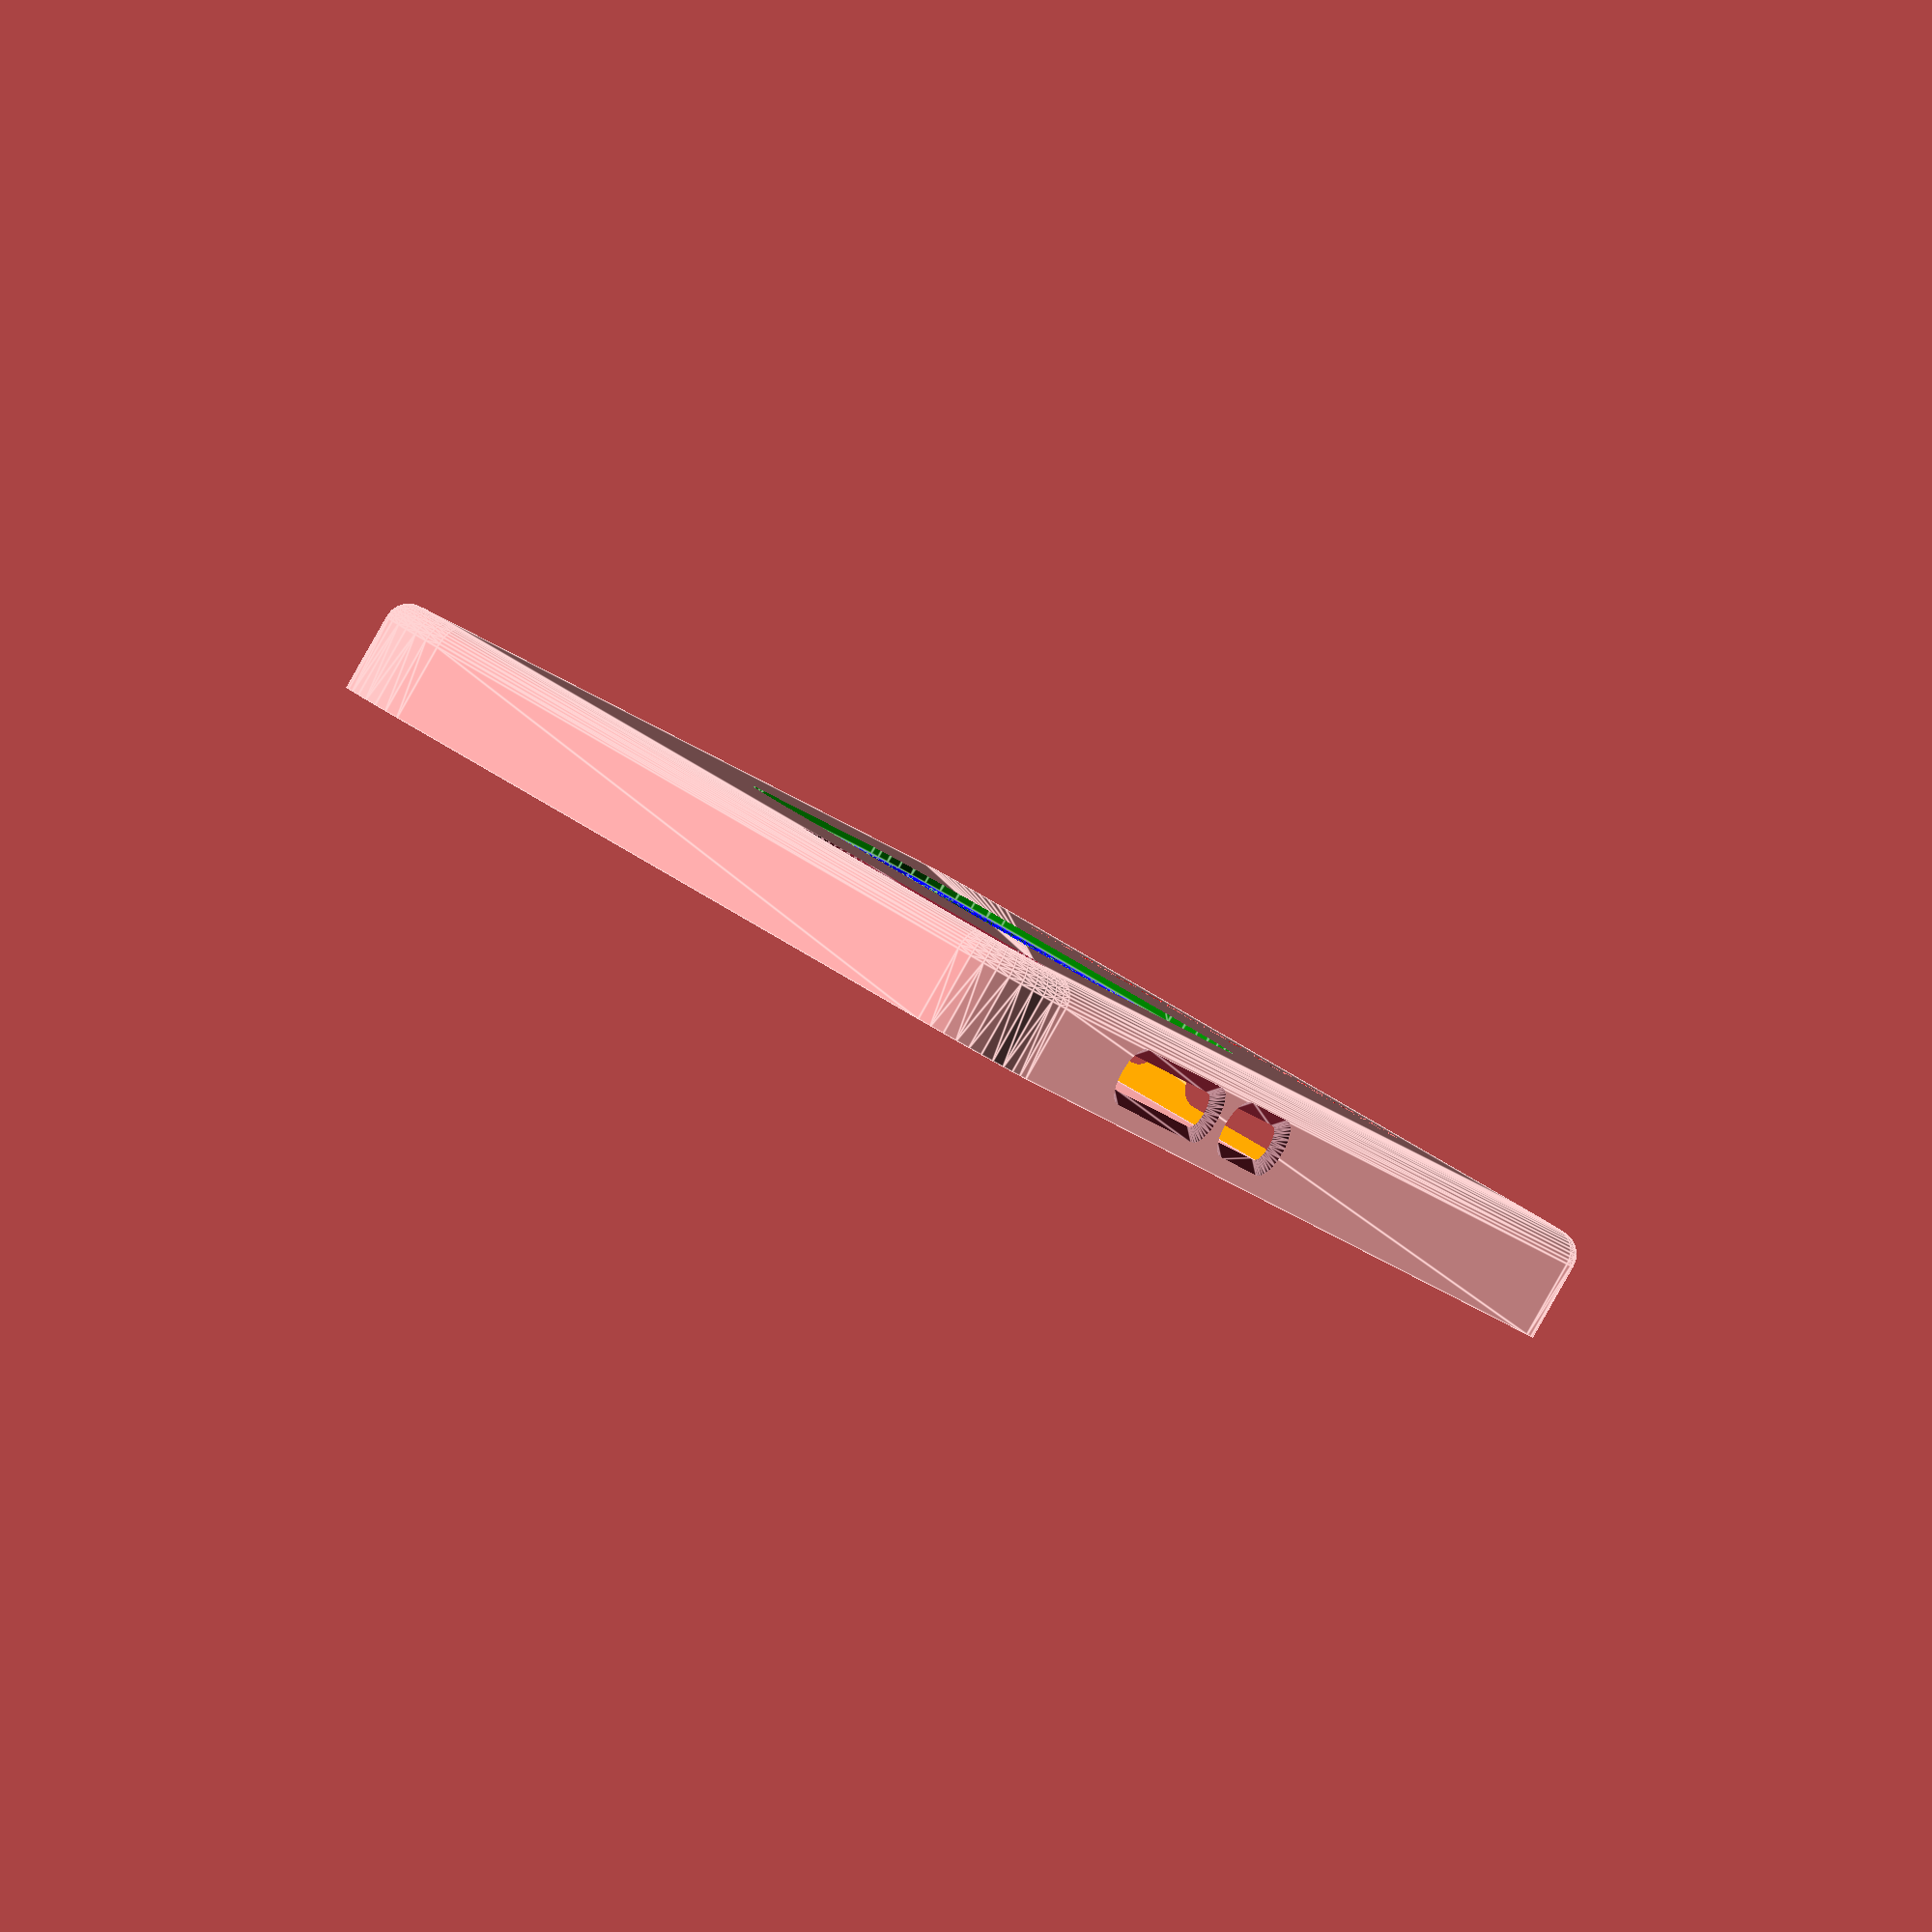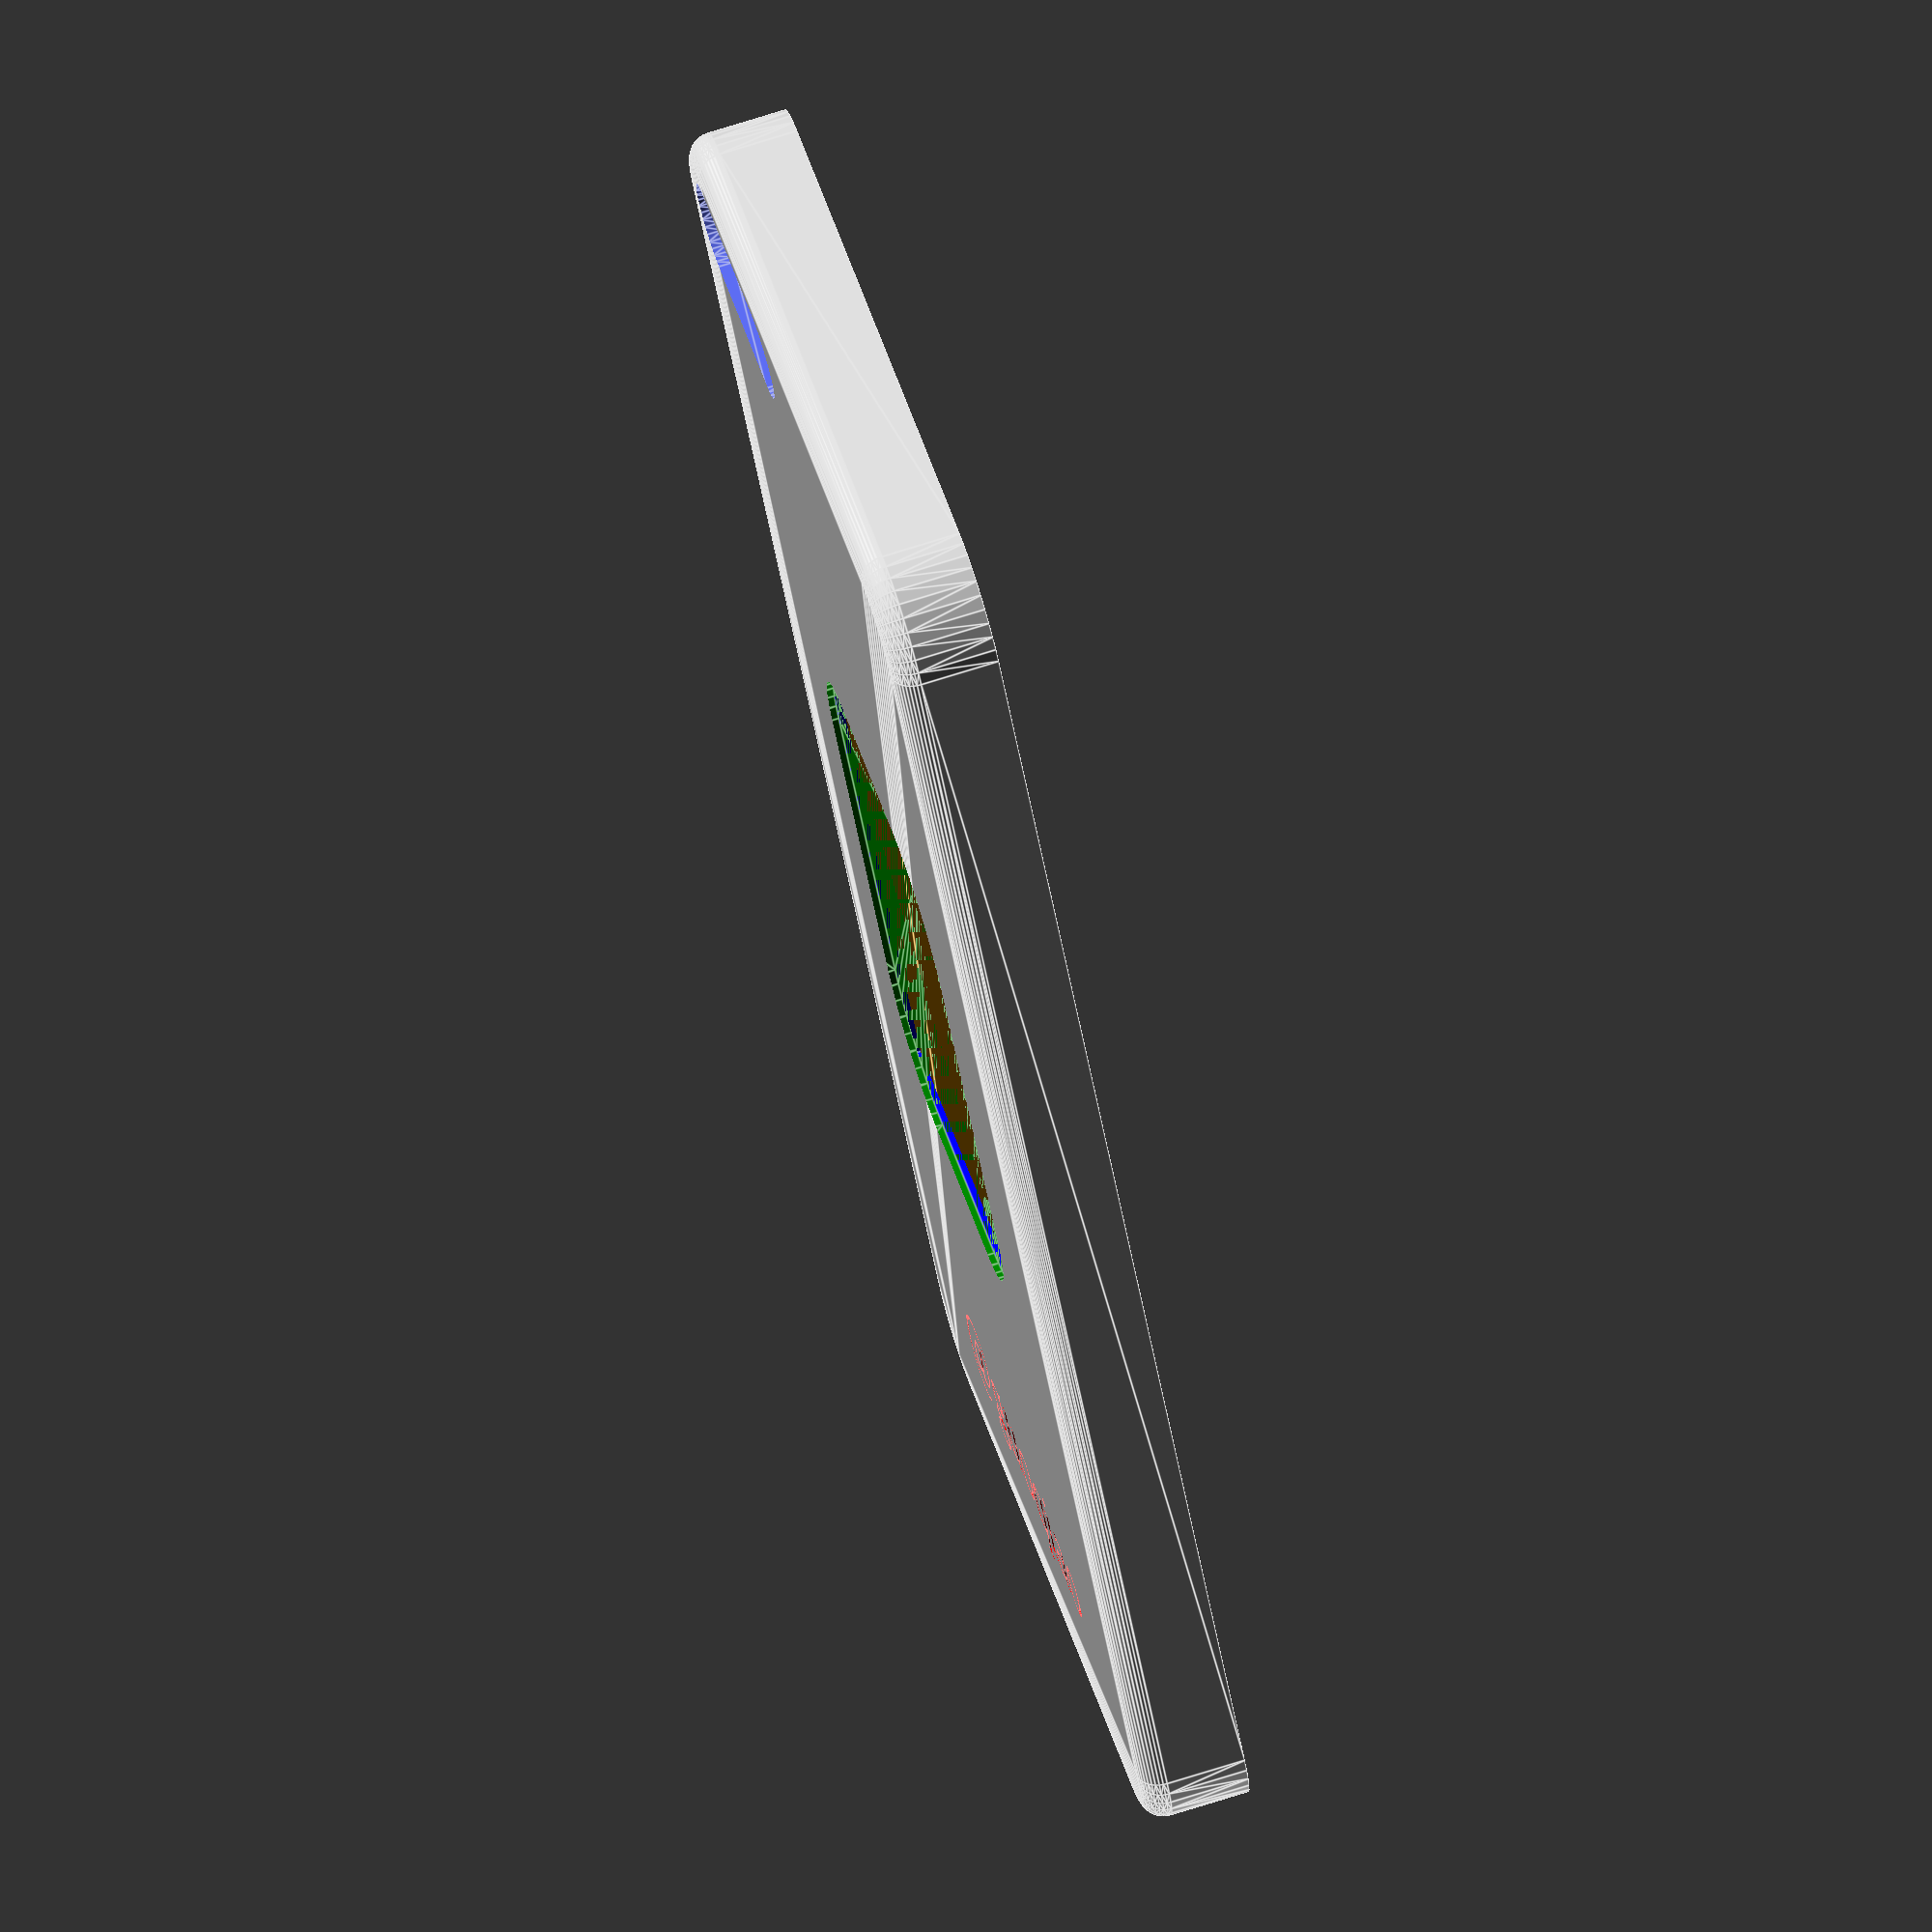
<openscad>
////----PhoneCase.scad----
////----OpenSCAD 2015.03-2----
////----2018.7.30----
////----By Kijja Chaovanakij----

////----feature: 1-customizable phone size (x / y / z / corner radius), 2-ear socket with selectable side, 3-two slots on back cover, 4-two slots on top, left, and right side, 5-three slots on bottom side, 6-array holes on back cover, 7-text on back cover, 8-round corner on back cover, 9-test print some part of the case.

/* [var] */
//number of fragments[30=low:40=medium:60=high]
$fn=40;
//fit between case and phone[0.25]
fit_tol=0.25;
//adjust slot clearance[0.8]
slot_cl_adj=0.8;
//adjust the depth of slot, for the slot close to the phone's round corner[0.25-2.00]
slot_dep_adj=0.25;
//cut array holes on the back cover[0=no:1=yes]
array_hole=0;
//text chars on the back cover[""=no text]
chars="@guoqiao";
//x factor of the text location[-0.3 to 0.3]
text_xlocat_factor=0;
//y factor of the text location[-0.45 to 0.45]
text_ylocat_factor=-0.4;
//factor of the test print part[-0.5 to 0.5 =top or bottom part:0=no test print part]
test_print=0;

/* [phone dimension var] */
//phone width[72.36]
phone_wid=70.49;
//phone length[143.82]
phone_len=145.17;
//phone thickness[9.1]
phone_thk=7.50;
//phone corner radius[5.0]
phone_rad=7.0;

/* [case var] */
//case's back cover thickness[1.2]
case_thk=1.2;
//case's wall thickness[1.0]
case_wall_thk=1.0;
//case's front lip size[1.2]
case_lip=1.2;
//inner rounding radius between back cover and case wall[1.2]
rounding=1.2;

/* [ear socket var] */
//side of ear socket[1=top:2=bottom:3=left:4=right]
es_side=1;
//ear socket diameter[3.6]
es_dia=3.6;
//phone's left edge to ear socket's edge[41.5]
es_xoffset=41.5;
//phone's bottom edge to ear socket's edge[143.8]
es_yoffset=143.8;
//phone's back cover to ear socket's edge[1.3]
es_zoffset=1.3;

/* [back cover var] */
//number of back cover slot[0-2]
bc_num=1;
//back cover slot 1 x size[9.0]
bc1_xsize=24;
//back cover slot 1 y size[17.5]
bc1_ysize=7;
//back cover slot 1 x offset from left edge[54.5]
bc1_xoffset = phone_wid - phone_rad/2 - bc1_xsize;
//back cover slot 1 y offset from bottom edge[122.8]
bc1_yoffset= phone_len - phone_rad/2 - bc1_ysize;
//back cover slot 2 x size[14.4]
bc2_xsize=14.4;
//back cover slot 2 y size[2.0]
bc2_ysize=2.0;
//back cover slot 2 x offset from left edge[35.0]
bc2_xoffset=35.0;
//back cover slot 2 y offset from bottom edge[12.0]
bc2_yoffset=12.0;

/* [top edge var] */
//number of top edge slot[0-2]
te_num=0;
//top edge slot 1 x size
te1_xsize=4;
//top edge slot 1 z size
te1_zsize=1.4;
//top edge slot 1 x offset from left edge
te1_xoffset=24;
//top edge slot 1 z offset from back cover
te1_zoffset=4;
//top edge slot 2 x size
te2_xsize=4;
//top edge slot 2 z size
te2_zsize=1.4;
//top edge slot 2 x offset from left edge
te2_xoffset=54;
//top edge slot 2 z offset from back cover
te2_zoffset=4;

/* [bottom edge var] */
//number of bottom edge slot[0-3]
be_num=3;
//bottom edge slot 1 x size[12]
be1_xsize=8;
//bottom edge slot 1 z size[2.5]
be1_zsize=0.1;
//bottom edge slot 1 x offset from left edge[53]
be1_xoffset= 16;
//bottom edge slot 1 z offset from back cover[3.3]
be1_zoffset=3.4;
//bottom edge slot 2 x size
be2_xsize=9;
//bottom edge slot 2 z size
be2_zsize=0.8;
//bottom edge slot 2 x offset from left edge
be2_xoffset=(phone_wid - be2_xsize)/2;
//bottom edge slot 2 z offset from back cover
be2_zoffset=be1_zoffset;
//bottom edge slot 3 x size
be3_xsize=be1_xsize;
//bottom edge slot 3 z size
be3_zsize=be1_zsize;
//bottom edge slot 3 x offset from left edge
be3_xoffset=(phone_wid-be1_xoffset-be3_xsize);
//bottom edge slot 3 z offset from back cover
be3_zoffset=be1_zoffset;

/* [left edge var] */
//number of left edge slot[0-2]
le_num=0;
//left edge slot 1 y size[18.8]
le1_ysize=18.8;
//left edge slot 1 z size[1.3]
le1_zsize=1.3;
//left edge slot 1 y offset from bottom edge[105]
le1_yoffset=105;
//left edge slot 1 z offset from back cover[4.5]
le1_zoffset=4.5;
//left edge slot 2 y size
le2_ysize=4;
//left edge slot 2 z size
le2_zsize=1.4;
//left edge slot 2 y offset from bottom edge
le2_yoffset=24;
//left edge slot 2 z offset from back cover
le2_zoffset=4;

/* [right edge var] */
//number of right edge slot[0-2]
re_num=2;
//right edge slot 1 y size[9.9]
re1_ysize=10;
//right edge slot 1 z size[1.3]
re1_zsize=0.6;
//right edge slot 1 y offset from bottom edge[111]
re1_yoffset=80;
//right edge slot 1 z offset from back cover[4.5]
re1_zoffset=3.4;
//right edge slot 2 y size
re2_ysize=20;
//right edge slot 2 z size
re2_zsize=re1_zsize;
//right edge slot 2 y offset from bottom edge
re2_yoffset=97;
//right edge slot 2 z offset from back cover
re2_zoffset=re1_zoffset;

////----translate var----
//center to center of x corner radius
c2c_xwid=phone_wid-phone_rad*2;
//center to center of y corner radius
c2c_ywid=phone_len-phone_rad*2;
//case hight
case_hi=phone_thk+case_thk+case_lip/2;
//top edge slot 1 y offset from bottom edge
te1_yoffset=phone_len;
//top edge slot 2 y offset from bottom edge
te2_yoffset=phone_len;
//right edge slot 1 x offset from left edge
re1_xoffset=phone_wid;
//right edge slot 2 x offset from left edge
re2_xoffset=phone_wid;

baseus_rad = 10;
baseus_wid = 38;
baseus_len = 50;

//make it big enough
baseus_height = 20;

module baseus_cylinder() {
  cylinder(r=baseus_rad,h=baseus_height);
}

module baseus() {
  translate([
    (phone_wid-baseus_wid)/2,
    (phone_len-baseus_len)/2,
    -0.6])

{
      color("blue") 
      cube([baseus_wid,baseus_len,baseus_height]);


    color("green")
    translate([baseus_rad,baseus_rad,-baseus_height])
    hull() {
      baseus_cylinder();
      translate([baseus_wid-2*baseus_rad,0,0]) baseus_cylinder();
      translate([0,baseus_len-2*baseus_rad,0]) baseus_cylinder();
      translate([baseus_wid-2*baseus_rad,baseus_len-2*baseus_rad,0]) baseus_cylinder();
    }
}
}

//baseus()

////----main----
difference()
{
union(){
  difference(){
    translate([phone_rad,phone_rad,-case_thk])
      hull(){
        for (i=[0,c2c_xwid])
          for (j=[0,c2c_ywid])
            translate([i,j,0])
              roundCylinder(
                phone_thk+case_thk+case_lip/2,
                phone_rad+fit_tol+case_wall_thk,
                rounding+case_wall_thk);
      }

    //cut inside case
    translate([phone_rad,phone_rad,0])
      color("orange")
      hull(){
        for (i=[0,c2c_xwid])
          for (j=[0,c2c_ywid])
            translate([i,j,0])
              roundCylinder(
                phone_thk+case_lip,
                phone_rad+fit_tol,
                rounding);
      }

    //cut ear jack hole
    //ear_jack();

    //cut back cover slot
    back_cover();
    baseus();

    //cut top edge slot
    top_edge();

    //cut bottom edge slot
    bottom_edge();

    //cut left edge slot
    left_edge();

    //cut right edge slot
    right_edge();

    //cut back cover array hole
    if (array_hole==1)
    translate([
        phone_wid/2,
        phone_len/2,
        -case_thk-0.1])
      for (i=[-phone_wid/3:phone_wid/6:phone_wid/3])
        for (j=[
            -phone_len/4:
            phone_len/8:
            phone_len/4])
          translate([i,j-3,0])
            scale([1,1.5,1])
              cylinder(2,phone_wid/19,phone_wid/19);

    //cut back cover text
    color("red")
      translate([
          phone_wid/2-phone_wid*text_xlocat_factor,
          phone_len/2+phone_len*text_ylocat_factor,
          -case_thk/2])
        rotate([0,180,0])
          linear_extrude(
              height=case_thk,
              //center=true,
              convexity=10)
            text(
              chars,
              size=phone_wid/10,
              //font="LiberationMono-Bold",
              font="Times New Roman",
              halign="center",
              valign="center");
  }

  //add top edge lip
  translate([
      phone_rad+c2c_xwid/2,
      phone_len+fit_tol,
      phone_thk+case_lip/2])
    rotate([0,0,180])
      resize ([c2c_xwid*2/3,0,0])
        lip();

  //add bottom edge lip
  translate([
      phone_rad+c2c_xwid/2,
      -fit_tol,
      phone_thk+case_lip/2])
    resize ([c2c_xwid*2/3,0,0])
      lip();

  //add left edge lip
  translate([
      -fit_tol,
      phone_rad+c2c_ywid/4,
      phone_thk+case_lip/2])
    rotate([0,0,-90])
      resize ([c2c_ywid/3,0,0])
        lip();
  translate([
      -fit_tol,
      phone_rad+c2c_ywid*3/4,
      phone_thk+case_lip/2])
    rotate([0,0,-90])
      resize ([c2c_ywid/3,0,0])
        lip();

  //add right edge lip
  translate([
      phone_wid+fit_tol,
      phone_rad+c2c_ywid/4,
      phone_thk+case_lip/2])
    rotate([0,0,90])
      resize ([c2c_ywid/3,0,0])
        lip();
  translate([
      phone_wid+fit_tol,
      phone_rad+c2c_ywid*3/4,
      phone_thk+case_lip/2])
    rotate([0,0,90])
      resize ([c2c_ywid/3,0,0])
        lip();    
}    
////----end main----

//cut test print
if (test_print!=0)
  translate([
      phone_wid/2,
      phone_len/2-phone_len*test_print,
      phone_thk/2])
    cube([
      phone_wid+4,
      phone_len+4,
      phone_thk+4],
      true);
}
//

module lip(){
translate([0,case_lip/2,-case_lip/2])
rotate([-45,0,0])
  difference(){
    rotate([45,0,0])
      cube([1,case_lip,case_lip],true);
    translate([-1,0,-1])
      cube([2,2,2]);
  }
}
//

module right_edge(){
if (re_num>=1)
  translate([
    re1_xoffset+case_wall_thk/2+fit_tol*1,
    re1_yoffset+re1_ysize/2,
    re1_zoffset+re1_zsize/2])
  rotate([0,-90,0])
  xe_slot(
    re1_ysize,
    re1_zsize,
    case_wall_thk+slot_dep_adj);

if (re_num==2)
  translate([
    re2_xoffset+case_wall_thk/2+fit_tol*1,
    re2_yoffset+re2_ysize/2,
    re2_zoffset+re2_zsize/2])
  rotate([0,-90,0])
  xe_slot(
    re2_ysize,
    re1_zsize,
    case_wall_thk+slot_dep_adj);
}
//

module left_edge(){
//left edge slot 1 x offset from left edge
le1_xoffset=0;
//left edge slot 2 x offset from left edge
le2_xoffset=0;

if (le_num>=1)
  translate([
    le1_xoffset-case_wall_thk/2-fit_tol*1,
    le1_yoffset+le1_ysize/2,
    le1_zoffset+le1_zsize/2])
  rotate([0,90,0])
  xe_slot(
    le1_ysize,
    le1_zsize,
    case_wall_thk+slot_dep_adj);

if (le_num==2)
  translate([
    le2_xoffset-case_wall_thk/2-fit_tol*1,
    le2_yoffset+le2_ysize/2,
    le2_zoffset+le2_zsize/2])
  rotate([0,90,0])
  xe_slot(
    le2_ysize,
    le1_zsize,
    case_wall_thk+slot_dep_adj);
}
//

module xe_slot(ysize,zsize,thick){
hull(){
  for (i=[-ysize/2+zsize/2,ysize/2-zsize/2])
    translate([0,i,0])
    cylinder(
      thick,
      zsize/2+slot_cl_adj*3.2,
      zsize/2+slot_cl_adj*1.6,
      true);
 }
}
//

module bottom_edge(){
//bottom edge slot 1 y offset from bottom edge
be1_yoffset=0;
//bottom edge slot 2 y offset from bottom edge
be2_yoffset=0;
//bottom edge slot 3 y offset from bottom edge
be3_yoffset=0;

if (be_num>=1)
  translate([
    be1_xoffset+be1_xsize/2,
    be1_yoffset-case_wall_thk/2-fit_tol*1,
    be1_zoffset+be1_zsize/2])
  rotate([-90,0,0])
  ye_slot(
    be1_xsize,
    be1_zsize,
    case_wall_thk+slot_dep_adj);

if (be_num>=2)
  translate([
    be2_xoffset+be2_xsize/2,
    be2_yoffset-case_wall_thk/2-fit_tol*1,
    be2_zoffset+be2_zsize/2])
  rotate([-90,0,0])
  ye_slot(
    be2_xsize,
    be2_zsize,
    case_wall_thk+slot_dep_adj);  

if (be_num==3)
  translate([
    be3_xoffset+be3_xsize/2,
    be3_yoffset-case_wall_thk/2-fit_tol*1,
    be3_zoffset+be3_zsize/2])
  rotate([-90,0,0])
  ye_slot(
    be3_xsize,
    be3_zsize,
    case_wall_thk+slot_dep_adj);  
}
//

module top_edge(){
if (te_num>=1)
  translate([
    te1_xoffset+te1_xsize/2,
    te1_yoffset+case_wall_thk/2+fit_tol*1,
    te1_zoffset+te1_zsize/2])
  rotate([90,0,0])
  ye_slot(
    te1_xsize,
    te1_zsize,
    case_wall_thk+slot_dep_adj);

if (te_num==2)
  translate([
    te2_xoffset+te2_xsize/2,
    te2_yoffset+case_wall_thk/2+fit_tol*1,
    te2_zoffset+te2_zsize/2])
  rotate([90,0,0])
  ye_slot(
    te2_xsize,
    te2_zsize,
    case_wall_thk+slot_dep_adj);  
}
//

module ye_slot(xsize,zsize,thick){
hull(){
 for (i=[-xsize/2+zsize/2,xsize/2-zsize/2])
   translate([i,0,0])
   cylinder(
     thick,
     zsize/2+slot_cl_adj*3.2,
     zsize/2+slot_cl_adj*1.6,
     true);
 }
}
//

module back_cover(){
if (bc_num>=1)
  translate([
    bc1_xoffset+bc1_xsize/2,
    bc1_yoffset+bc1_ysize/2,
    -case_thk/2])
  bc_slot(
    bc1_xsize,
    bc1_ysize,
    case_thk+slot_dep_adj);

if (bc_num==2)
  translate([
    bc2_xoffset+bc2_xsize/2,
    bc2_yoffset+bc2_ysize/2,
    -case_thk/2])
  bc_slot(
    bc2_xsize,
    bc2_ysize,
    case_thk+slot_dep_adj);  
}
//

module bc_slot(xsize,ysize,thick){
  if (xsize >= ysize)
    hull(){
      for (i=[-xsize/2+ysize/2,xsize/2-ysize/2])
        translate([i,0,0])
        cylinder(
          thick,
          ysize/2+slot_cl_adj,
          ysize/2+slot_cl_adj,
          true);
    }
  else
    hull(){
      for (i=[-ysize/2+xsize/2,ysize/2-xsize/2])
        translate([0,i,0])
        cylinder(
          thick,
          xsize/2+slot_cl_adj,
          xsize/2+slot_cl_adj,
          true);
    }  
}
//

module ear_jack(){
if (es_side==1){
  translate([
    es_xoffset+es_dia/2,
    es_yoffset+case_wall_thk/2+fit_tol*1,
    es_zoffset+es_dia/2])
  rotate([90,0,0])
  cylinder(
    case_wall_thk+slot_dep_adj,
    es_dia/2+slot_cl_adj*2.5,
    es_dia/2+slot_cl_adj,
    true);
}
if (es_side==2)
  translate([
    es_xoffset+es_dia/2,
    es_yoffset-case_wall_thk/2-fit_tol*1,
    es_zoffset+es_dia/2])
  rotate([-90,0,0])
  cylinder(
    case_wall_thk+slot_dep_adj,
    es_dia/2+slot_cl_adj*2.5,
    es_dia/2+slot_cl_adj,
    true);

if (es_side==3)
  translate([
    es_xoffset-case_wall_thk/2-fit_tol*1,
    es_yoffset+es_dia/2,
    es_zoffset+es_dia/2])
  rotate([0,90,0])
  cylinder(
    case_wall_thk+slot_dep_adj,
    es_dia/2+slot_cl_adj*2.5,
    es_dia/2+slot_cl_adj,
    true);

if (es_side==4)
  translate([
    es_xoffset+case_wall_thk/2+fit_tol*1,
    es_yoffset+es_dia/2,
    es_zoffset+es_dia/2])
  rotate([0,-90,0])
  cylinder(
    case_wall_thk+slot_dep_adj,
    es_dia/2+slot_cl_adj*2.5,
    es_dia/2+slot_cl_adj,
    true);
}
//

module roundCylinder(height,radius,rounding){
  hull(){
    translate([0,0,height-rounding])
    cylinder(r=radius,h=rounding);

    translate([0,0,rounding])
    rotate_extrude(convexity=10)
      translate([radius-rounding,0,0])
      circle(rounding);
  }
}
//


</openscad>
<views>
elev=268.8 azim=337.5 roll=29.6 proj=o view=edges
elev=285.8 azim=33.1 roll=252.6 proj=o view=edges
</views>
